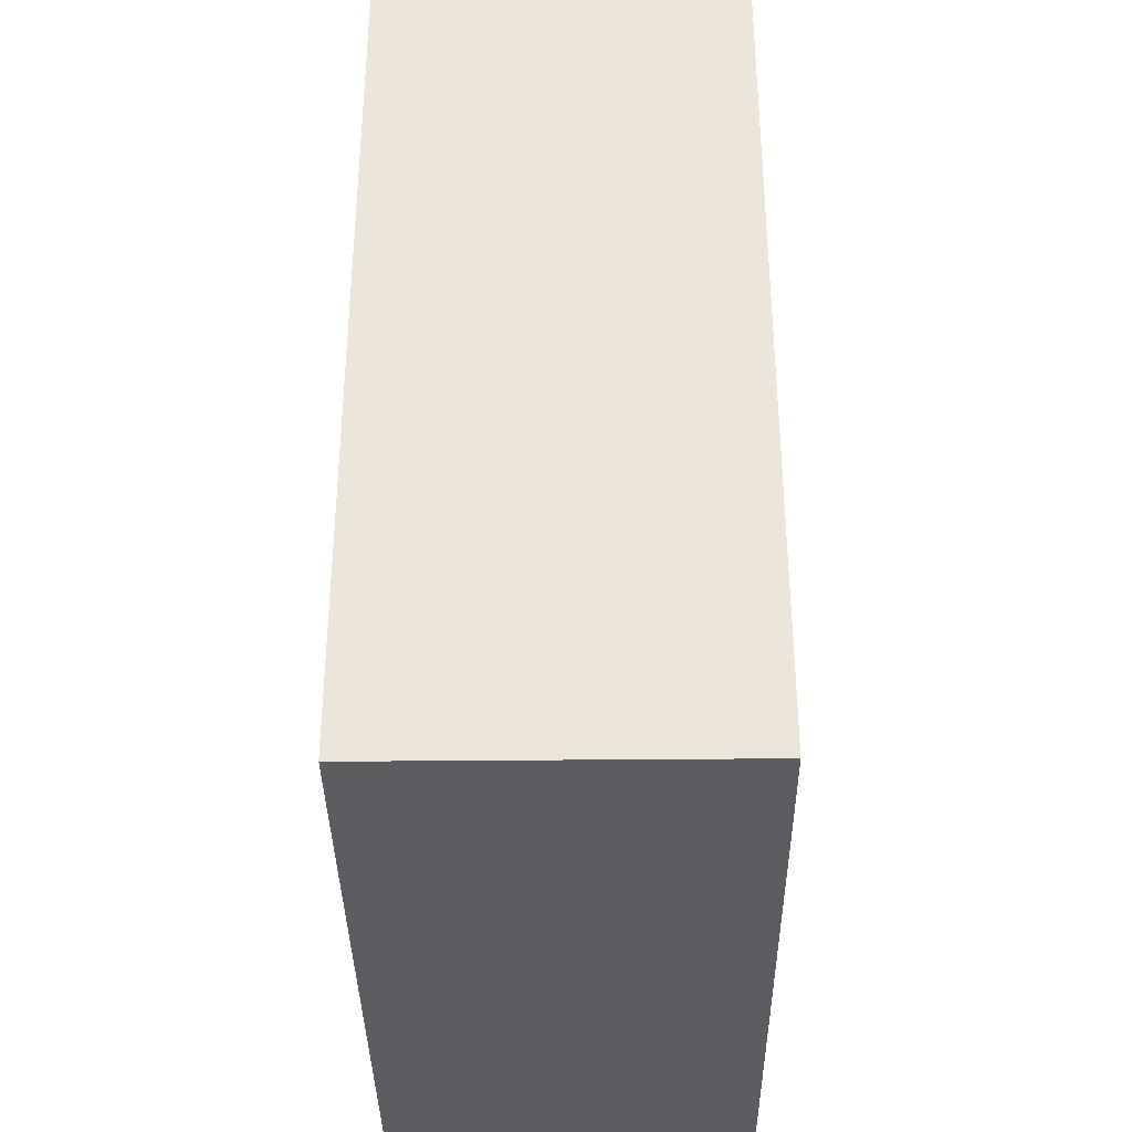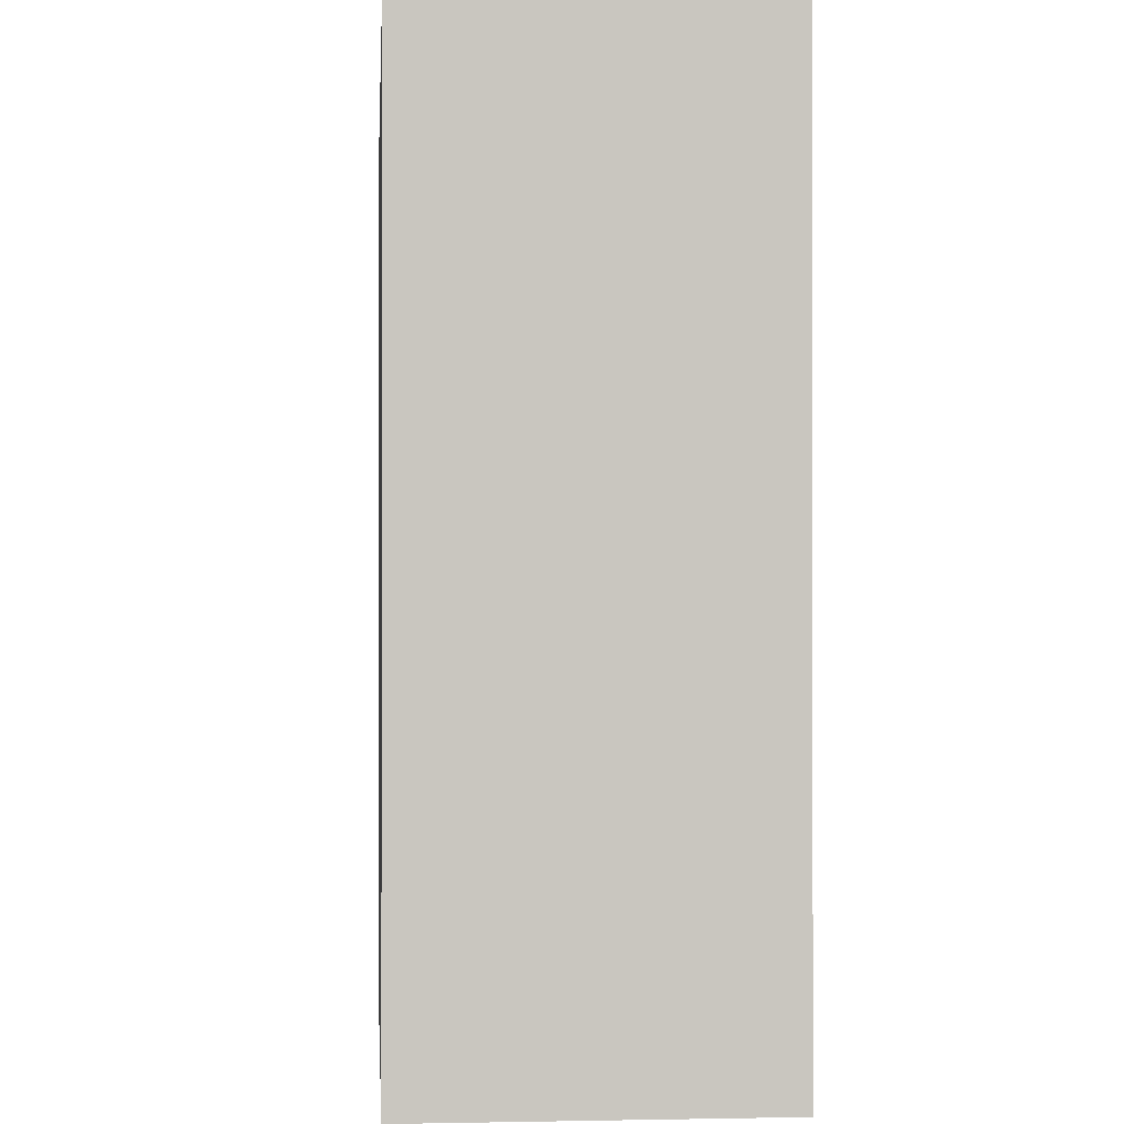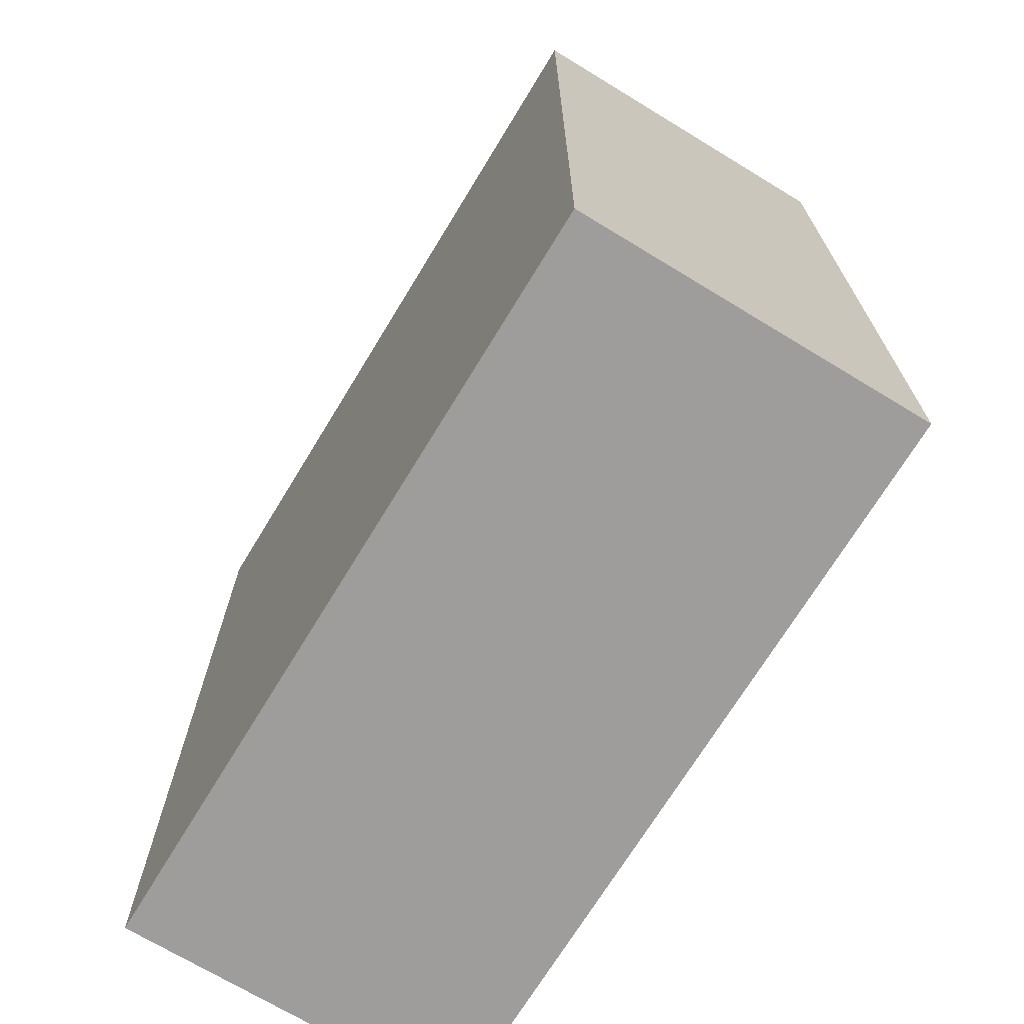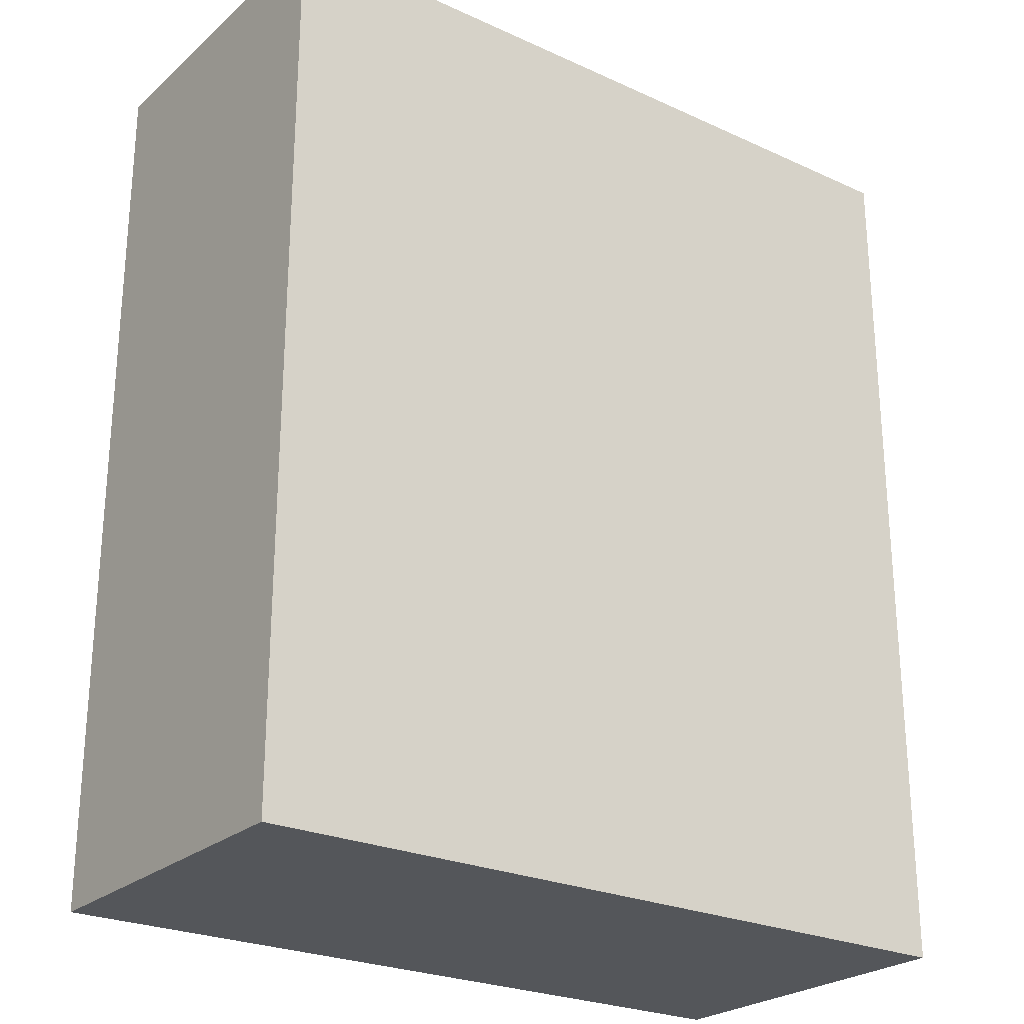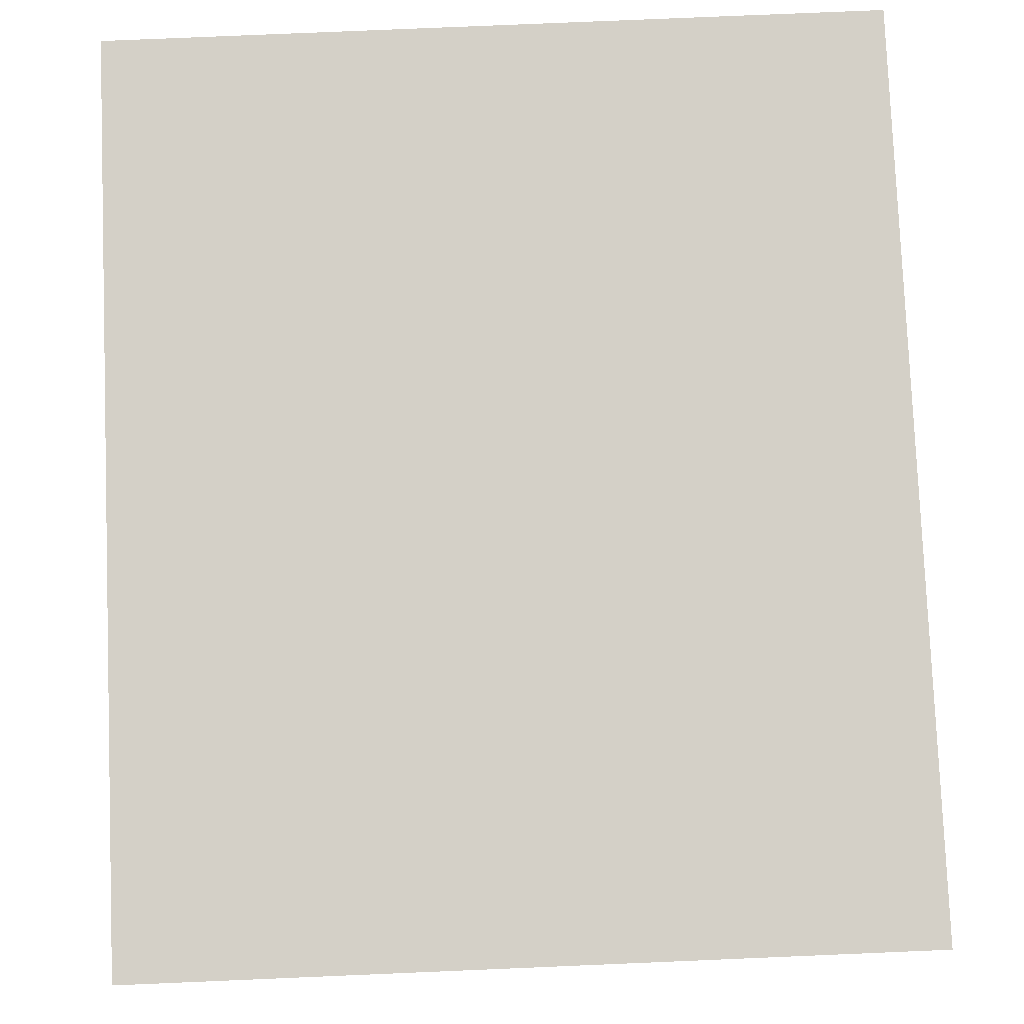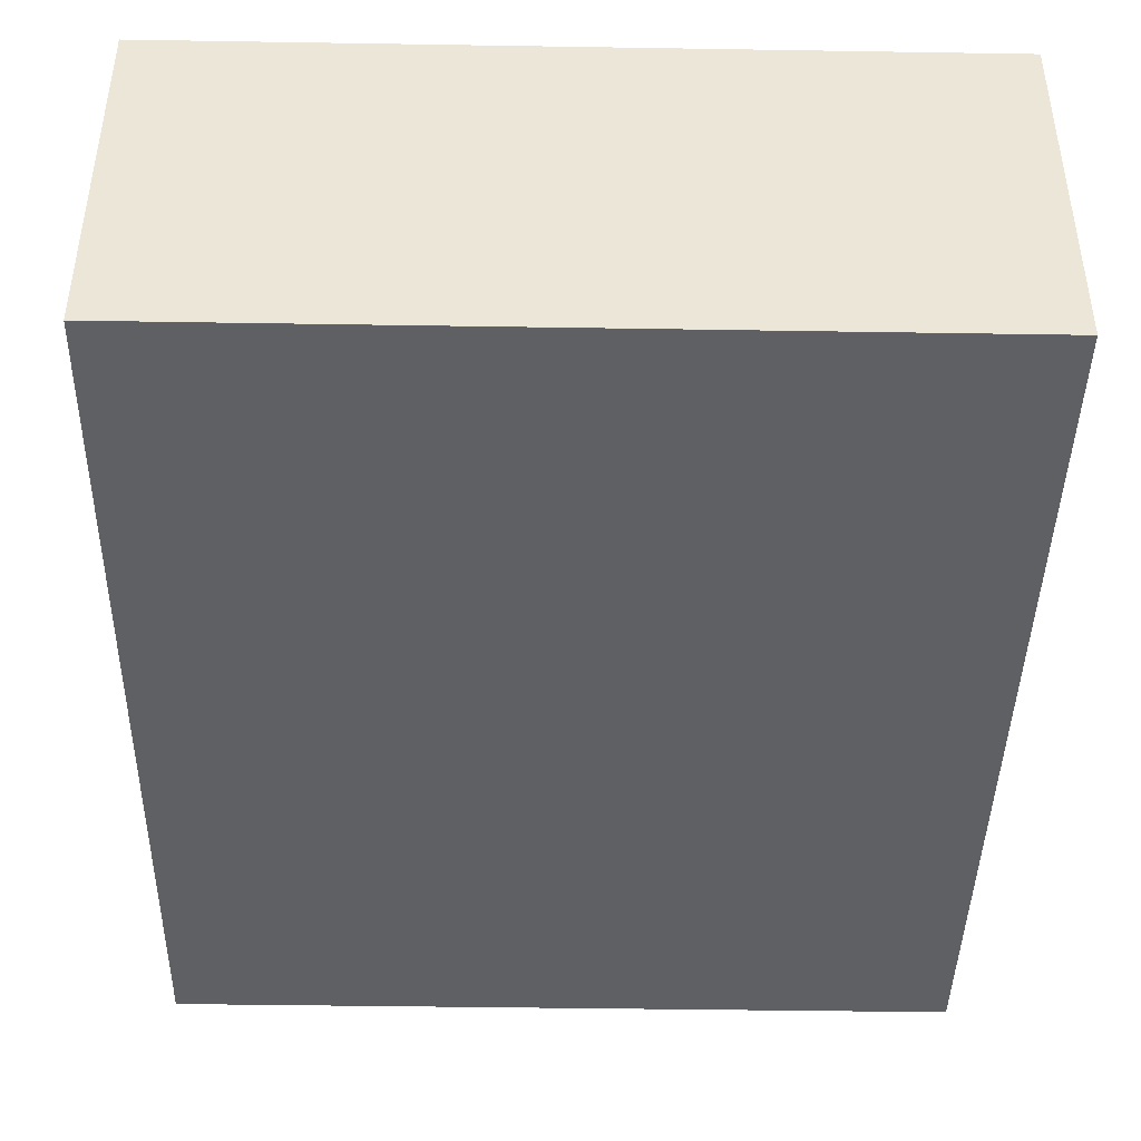
<metadata>
{"format":"obj","ext":"obj","renderer":"f3d","projection":"perspective","resolution":1024,"background":"white","views":[{"elev":-36.1,"azim":-89.3,"up":"+Y"},{"elev":-0.6,"azim":-94.4,"up":"+Y"},{"elev":-70.6,"azim":-121.3,"up":"+Y"},{"elev":-25.1,"azim":-36.3,"up":"+Y"},{"elev":79.9,"azim":-2.4,"up":"+Z"},{"elev":-42.8,"azim":178.9,"up":"+Z"}]}
</metadata>
<code>
o
v 0.5 -0.2 -0.1
v 0.5 -0.2 0.4
v 0.5 1.1 -0.1
v 0.5 1.1 0.4
v -0.6 -0.2 -0.1
v -0.6 -0.2 0.4
v -0.6 1.1 -0.1
v -0.6 1.1 0.4
v 0.5 -0.2 -0.1
v 0.5 1.1 -0.1
v 0.3 0.8 -0.1
v 0.3 1 -0.1
v 0.2 0.5 -0.1
v 0.2 0.7 -0.1
v 0.2 0.8 -0.1
v 0.2 1 -0.1
v 0.1 0.1 -0.1
v 0.1 0.4 -0.1
v 0.1 0.5 -0.1
v 0.1 0.7 -0.1
v 0 0.1 -0.1
v 0 0.3 -0.1
v 0 0.4 -0.1
v 0 0.9 -0.1
v -0.1 0.1 -0.1
v -0.1 0.3 -0.1
v -0.1 0.4 -0.1
v -0.1 0.9 -0.1
v -0.2 0.1 -0.1
v -0.2 0.4 -0.1
v -0.2 0.5 -0.1
v -0.2 0.7 -0.1
v -0.3 0.5 -0.1
v -0.3 0.7 -0.1
v -0.3 0.8 -0.1
v -0.3 1 -0.1
v -0.4 0.8 -0.1
v -0.4 1 -0.1
v -0.6 -0.2 -0.1
v -0.6 1.1 -0.1
v 0.5 -0.2 0.4
v 0.5 1.1 0.4
v 0.4 0.1 0.4
v 0.4 0.3 0.4
v 0.3 0.1 0.4
v 0.3 0.3 0.4
v 0.3 0.6 0.4
v 0.3 0.8 0.4
v 0.2 -0.1 0.4
v 0.2 0.1 0.4
v 0.2 0.4 0.4
v 0.2 0.6 0.4
v 0.2 0.7 0.4
v 0.2 0.8 0.4
v 0.2 0.9 0.4
v 0.2 1 0.4
v 0.1 -0.1 0.4
v 0.1 0.1 0.4
v 0.1 0.2 0.4
v 0.1 0.4 0.4
v 0.1 0.5 0.4
v 0.1 0.7 0.4
v 0 0.1 0.4
v 0 0.2 0.4
v 0 0.3 0.4
v 0 0.5 0.4
v 0 0.7 0.4
v 0 0.9 0.4
v -0.1 0.1 0.4
v -0.1 0.2 0.4
v -0.1 0.3 0.4
v -0.1 0.5 0.4
v -0.1 0.7 0.4
v -0.1 0.9 0.4
v -0.2 -0.1 0.4
v -0.2 0.1 0.4
v -0.2 0.2 0.4
v -0.2 0.4 0.4
v -0.2 0.5 0.4
v -0.2 0.7 0.4
v -0.3 -0.1 0.4
v -0.3 0.1 0.4
v -0.3 0.4 0.4
v -0.3 0.6 0.4
v -0.3 0.7 0.4
v -0.3 0.8 0.4
v -0.3 0.9 0.4
v -0.3 1 0.4
v -0.4 0.1 0.4
v -0.4 0.3 0.4
v -0.4 0.6 0.4
v -0.4 0.8 0.4
v -0.5 0.1 0.4
v -0.5 0.3 0.4
v -0.6 -0.2 0.4
v -0.6 1.1 0.4
v 0.5 -0.2 -0.1
v -0.6 -0.2 -0.1
v 0.5 -0.2 0.4
v -0.6 -0.2 0.4
v 0.5 1.1 -0.1
v -0.6 1.1 -0.1
v 0.5 1.1 0.4
v -0.6 1.1 0.4
f 3 2 1
f 4 2 3
f 5 6 7
f 7 6 8
f 11 10 9
f 12 10 11
f 13 11 9
f 14 11 13
f 15 12 11
f 15 11 14
f 16 10 12
f 16 12 15
f 17 13 9
f 18 13 17
f 19 14 13
f 19 13 18
f 20 15 14
f 20 14 19
f 20 16 15
f 21 18 17
f 21 17 9
f 22 18 21
f 23 19 18
f 23 18 22
f 23 20 19
f 24 16 20
f 24 20 23
f 25 22 21
f 25 21 9
f 26 23 22
f 26 22 25
f 26 24 23
f 27 24 26
f 28 16 24
f 28 24 27
f 29 27 26
f 29 25 9
f 29 26 25
f 30 28 27
f 30 27 29
f 31 28 30
f 32 28 31
f 33 30 29
f 33 31 30
f 33 32 31
f 34 28 32
f 34 32 33
f 35 28 34
f 36 16 28
f 36 28 35
f 36 10 16
f 37 35 34
f 37 34 33
f 37 36 35
f 38 10 36
f 38 36 37
f 39 37 33
f 39 29 9
f 39 38 37
f 39 33 29
f 40 10 38
f 40 38 39
f 41 42 43
f 43 42 44
f 41 43 45
f 43 44 45
f 44 42 46
f 45 44 46
f 46 42 47
f 47 42 48
f 41 45 49
f 45 46 49
f 46 47 49
f 49 47 50
f 50 47 51
f 47 48 52
f 51 47 52
f 52 48 53
f 48 42 54
f 53 48 54
f 54 42 55
f 55 42 56
f 41 49 57
f 49 50 57
f 50 51 58
f 57 50 58
f 58 51 59
f 52 53 60
f 59 51 60
f 51 52 60
f 60 53 61
f 53 54 62
f 61 53 62
f 54 55 62
f 58 59 63
f 57 58 63
f 60 61 64
f 63 59 64
f 59 60 64
f 64 61 65
f 61 62 66
f 65 61 66
f 62 55 67
f 66 62 67
f 55 56 68
f 67 55 68
f 64 65 69
f 57 63 69
f 63 64 69
f 69 65 70
f 65 66 71
f 70 65 71
f 66 67 71
f 71 67 72
f 67 68 73
f 72 67 73
f 68 56 74
f 73 68 74
f 69 70 75
f 41 57 75
f 57 69 75
f 75 70 76
f 70 71 77
f 76 70 77
f 71 72 77
f 77 72 78
f 73 74 79
f 78 72 79
f 72 73 79
f 79 74 80
f 75 76 81
f 41 75 81
f 77 78 82
f 81 76 82
f 76 77 82
f 78 79 83
f 82 78 83
f 79 80 83
f 83 80 84
f 80 74 85
f 84 80 85
f 85 74 86
f 74 56 87
f 86 74 87
f 56 42 88
f 87 56 88
f 83 84 89
f 81 82 89
f 82 83 89
f 89 84 90
f 85 86 91
f 90 84 91
f 84 85 91
f 86 87 92
f 91 86 92
f 87 88 92
f 89 90 93
f 81 89 93
f 90 91 94
f 93 90 94
f 91 92 94
f 41 81 95
f 81 93 95
f 93 94 95
f 92 88 96
f 95 94 96
f 94 92 96
f 88 42 96
f 99 98 97
f 100 98 99
f 101 102 103
f 103 102 104

</code>
